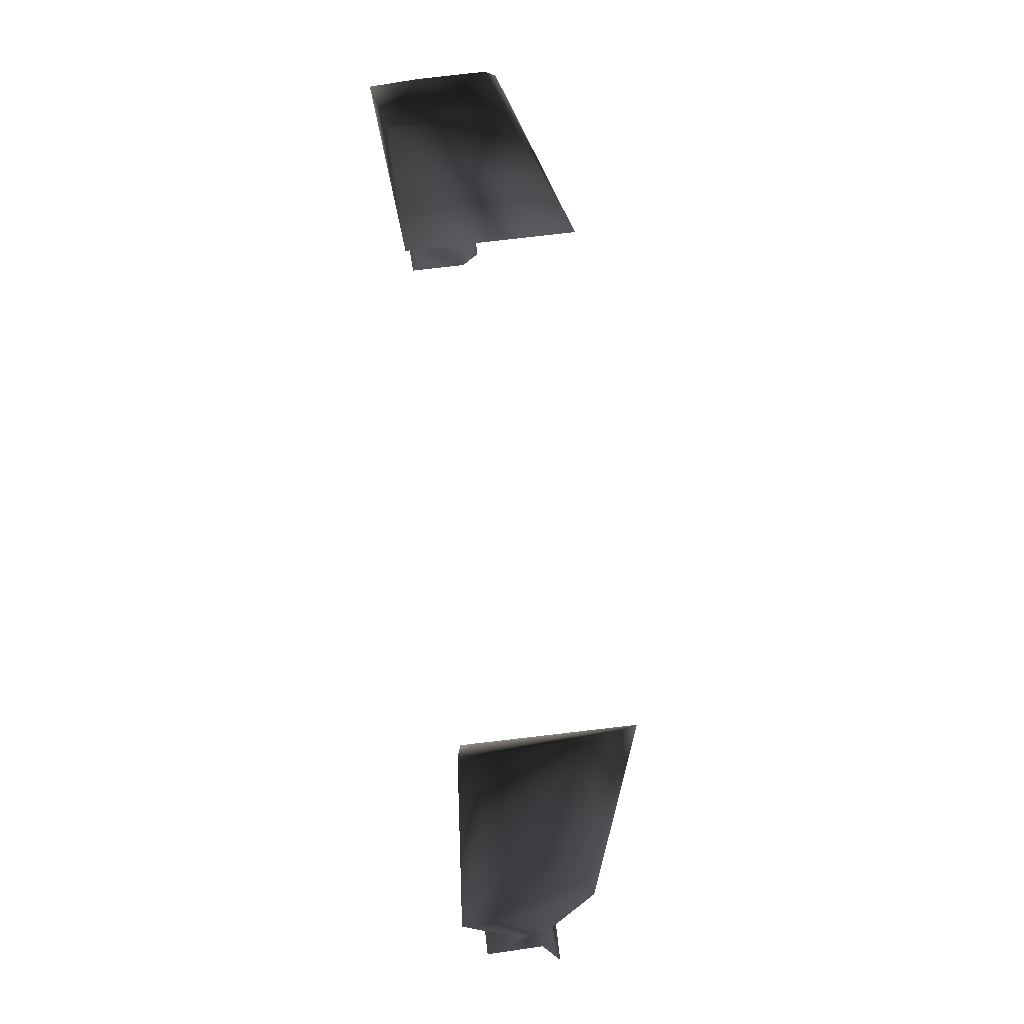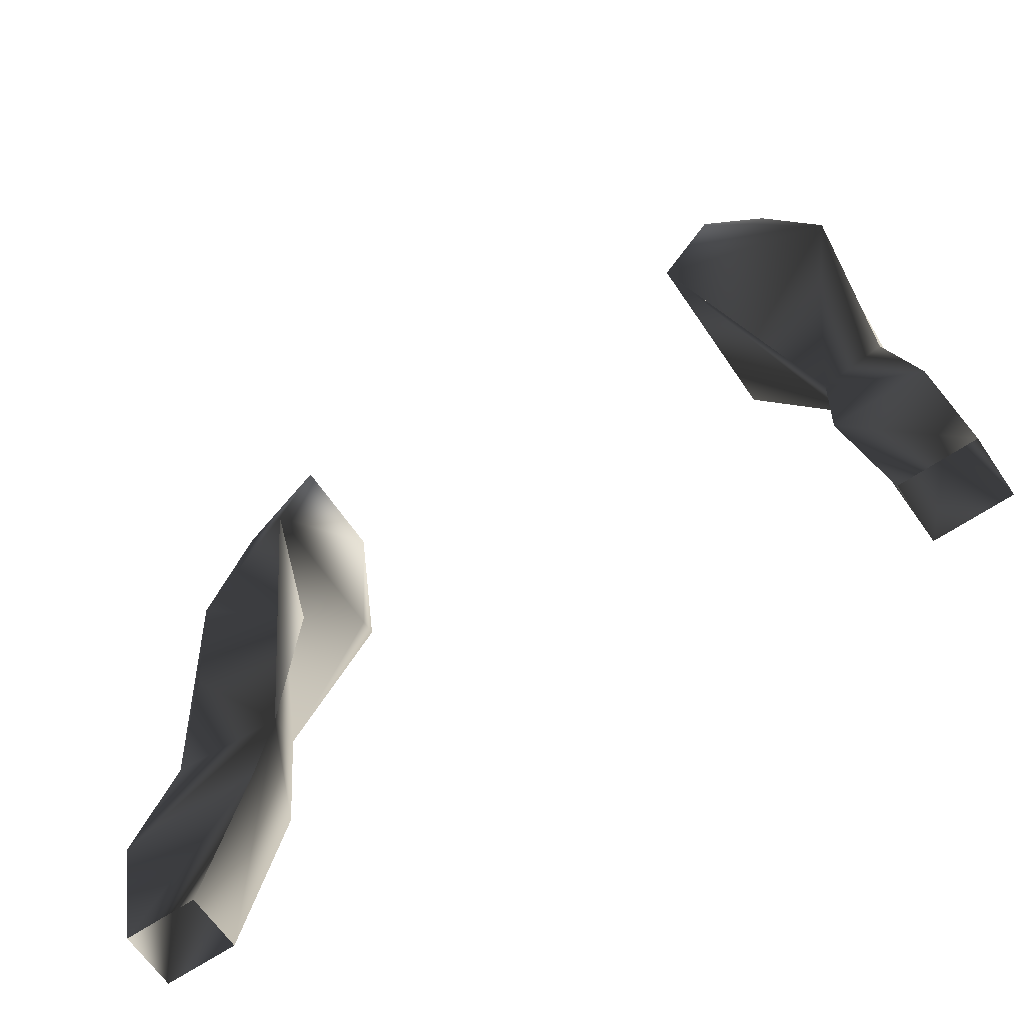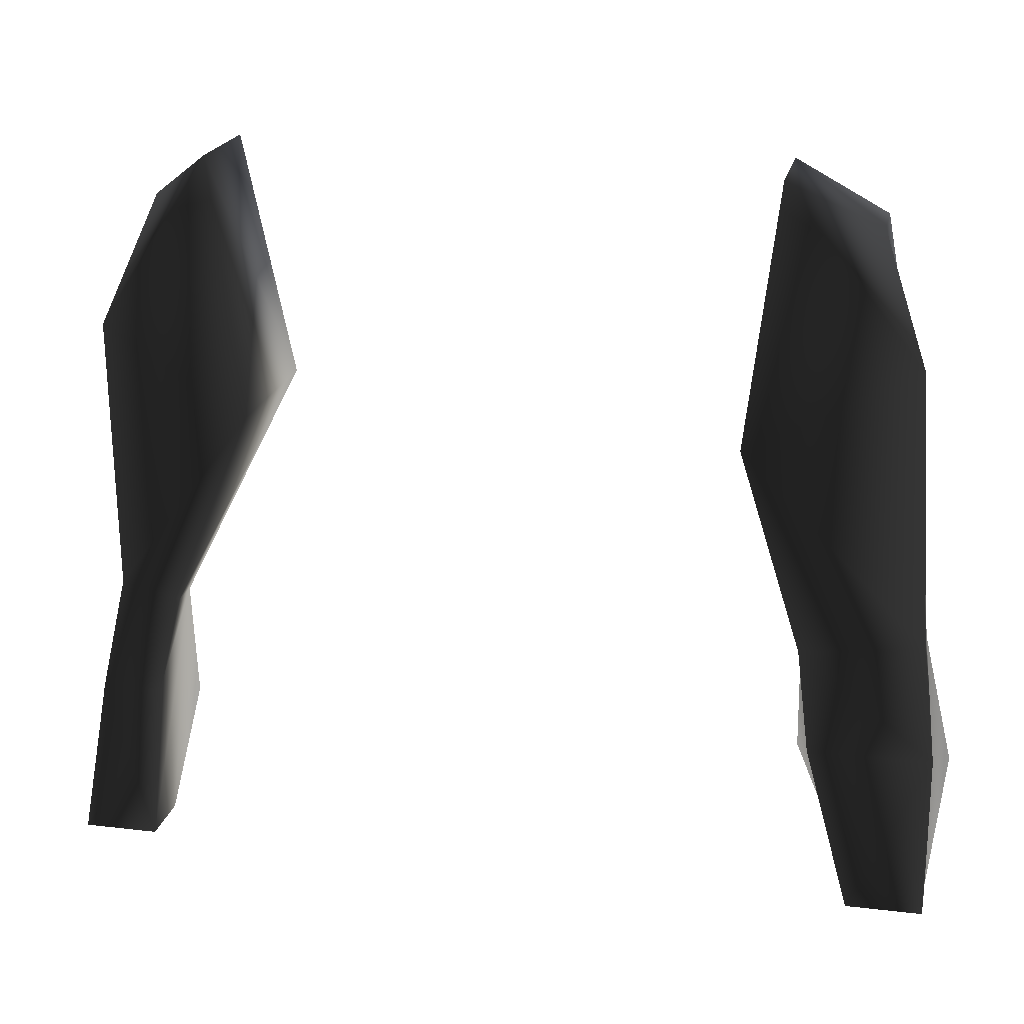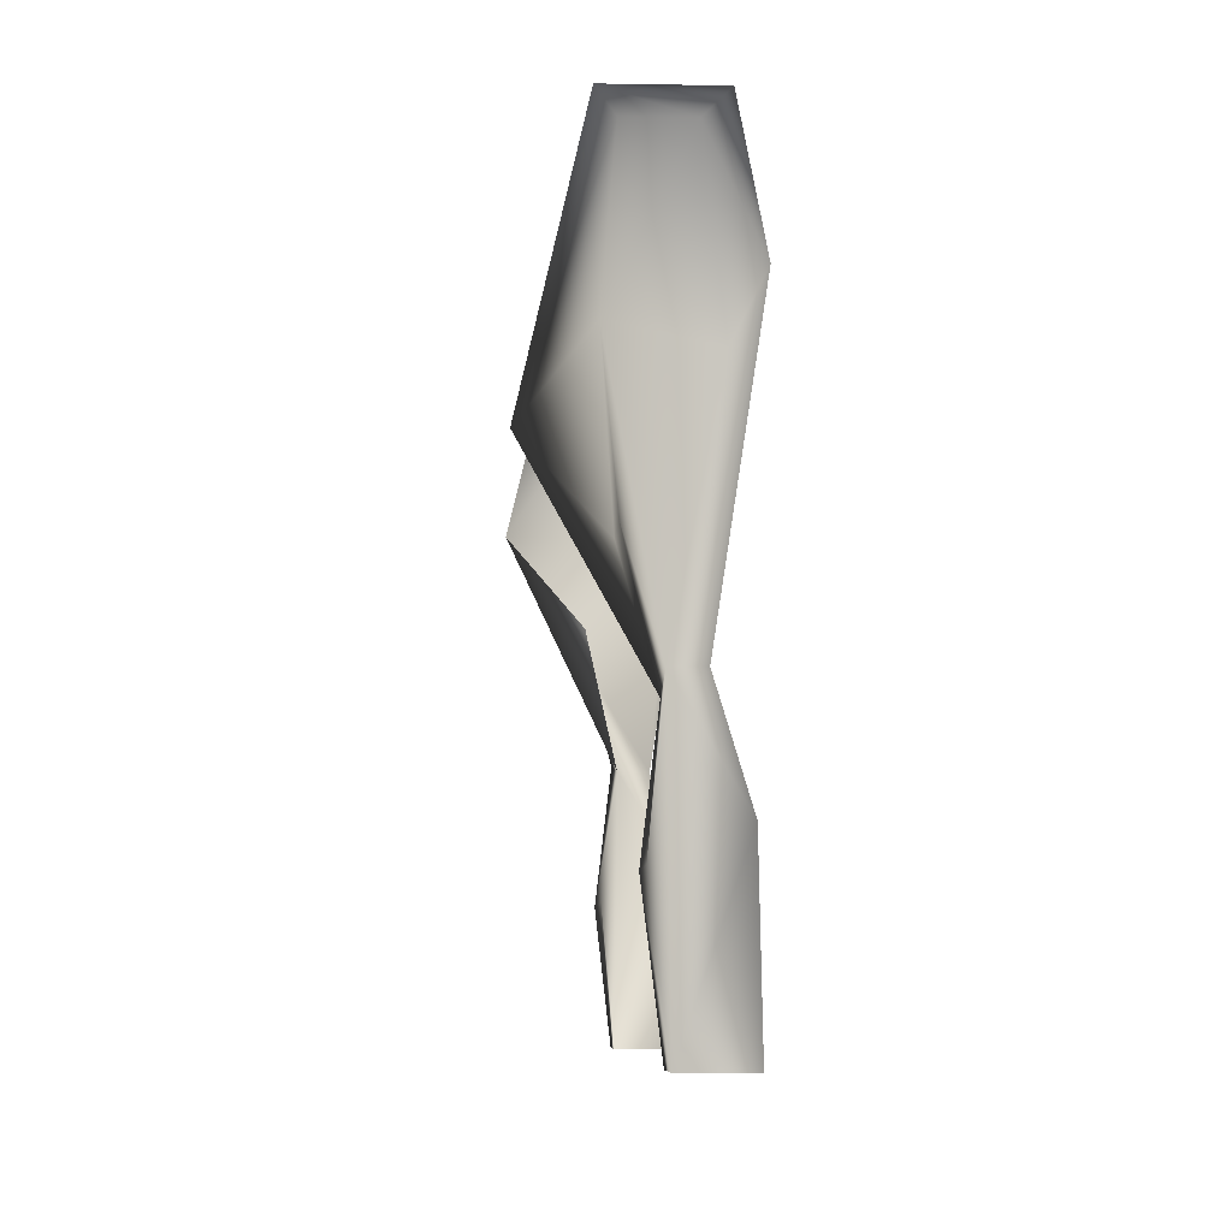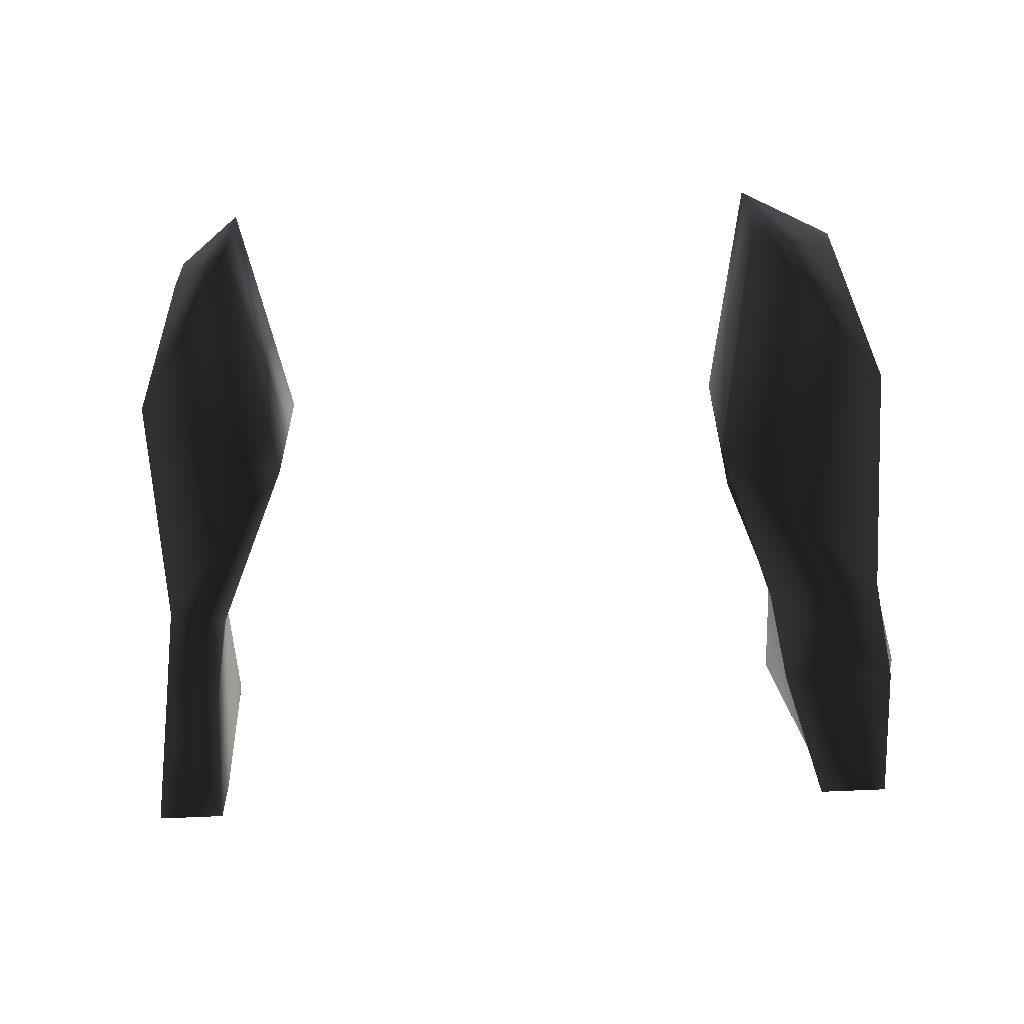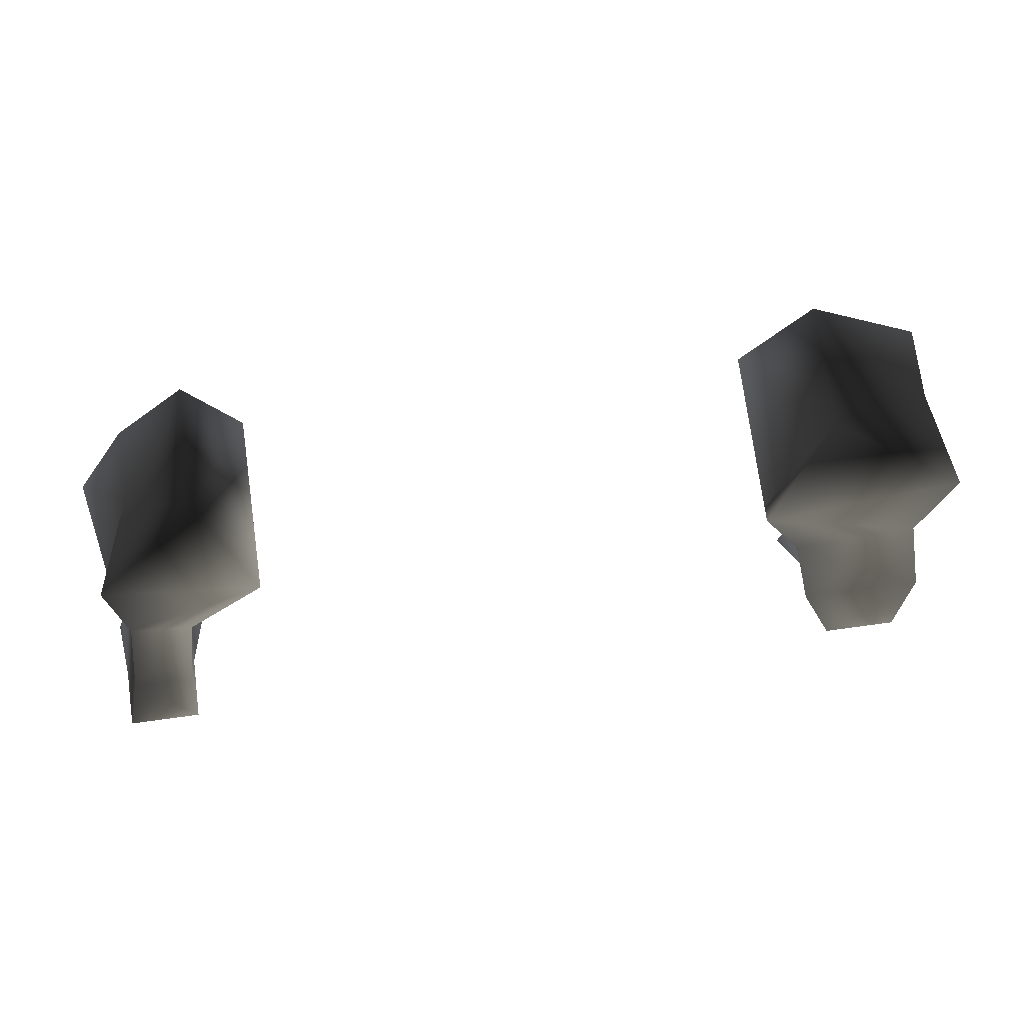
<metadata>
{"format":"obj","ext":"obj","renderer":"f3d","projection":"perspective","resolution":1024,"background":"white","views":[{"elev":79.5,"azim":-96.6,"up":"+Y"},{"elev":-64.6,"azim":34.2,"up":"+Y"},{"elev":20.3,"azim":-167.8,"up":"+Y"},{"elev":-8.0,"azim":87.3,"up":"+Y"},{"elev":-60.6,"azim":-177.1,"up":"+Z"},{"elev":72.1,"azim":172.2,"up":"+Y"}]}
</metadata>
<code>
o 347
v 22 124 -2
v 23 118 -4
v 22 124 0
v 16 138 7
v 16 138 -4
v 26 125 -2
v 27 118 -4
v 24 107 -4
v 24 107 0
v 22 116 1
v 28 116 1
v 26 125 0
v 24 132 2
v 19 132 2
v 26 141 3
v 22 152 2
v 18 155 3
v 18 155 -4
v 25 144 -5
v 25 140 -3
v 29 107 0
v 29 107 -4
v 22 152 -2
v -20 124 0
v -21 118 -4
v -20 124 -2
v -16 138 7
v -17 132 2
v -26 132 2
v -28 125 0
v -30 116 1
v -20 116 1
v -24 107 0
v -24 107 -4
v -29 118 -4
v -28 125 -2
v -16 138 -4
v -16 138 -3
v -18 155 -4
v -18 155 3
v -24 152 2
v -26 141 3
v -27 140 -3
v -29 107 0
v -29 107 -4
v -24 152 -2
v -27 144 -5
f 1 2 3
f 1 3 4
f 1 4 5
f 1 5 5
f 1 5 6
f 1 6 7
f 1 7 2
f 2 7 8
f 2 8 3
f 3 8 9
f 3 9 10
f 3 10 11
f 3 11 12
f 3 12 13
f 3 13 14
f 3 14 4
f 4 14 15
f 4 15 16
f 4 16 17
f 4 17 18
f 4 18 5
f 5 18 19
f 5 19 6
f 6 19 20
f 6 20 12
f 6 12 7
f 7 12 21
f 7 21 22
f 7 22 8
f 10 9 21
f 10 21 11
f 11 21 12
f 23 18 17
f 23 17 16
f 23 16 15
f 23 15 20
f 23 20 19
f 23 19 18
f 14 13 15
f 15 13 12
f 15 12 20
f 18 5 5
f 24 25 26
f 24 26 27
f 24 27 28
f 24 28 29
f 24 29 30
f 24 30 31
f 24 31 32
f 24 32 33
f 24 33 34
f 24 34 25
f 25 34 35
f 25 35 26
f 26 35 36
f 26 36 37
f 26 37 38
f 26 38 27
f 27 38 39
f 27 39 40
f 27 40 41
f 27 41 42
f 27 42 28
f 28 42 29
f 29 42 30
f 30 42 43
f 30 43 36
f 30 36 35
f 30 35 44
f 30 44 31
f 31 44 32
f 32 44 33
f 34 45 35
f 35 45 44
f 40 39 46
f 40 46 41
f 41 46 42
f 42 46 43
f 43 46 47
f 43 47 36
f 36 47 37
f 37 47 39
f 37 39 38
f 39 47 46

</code>
